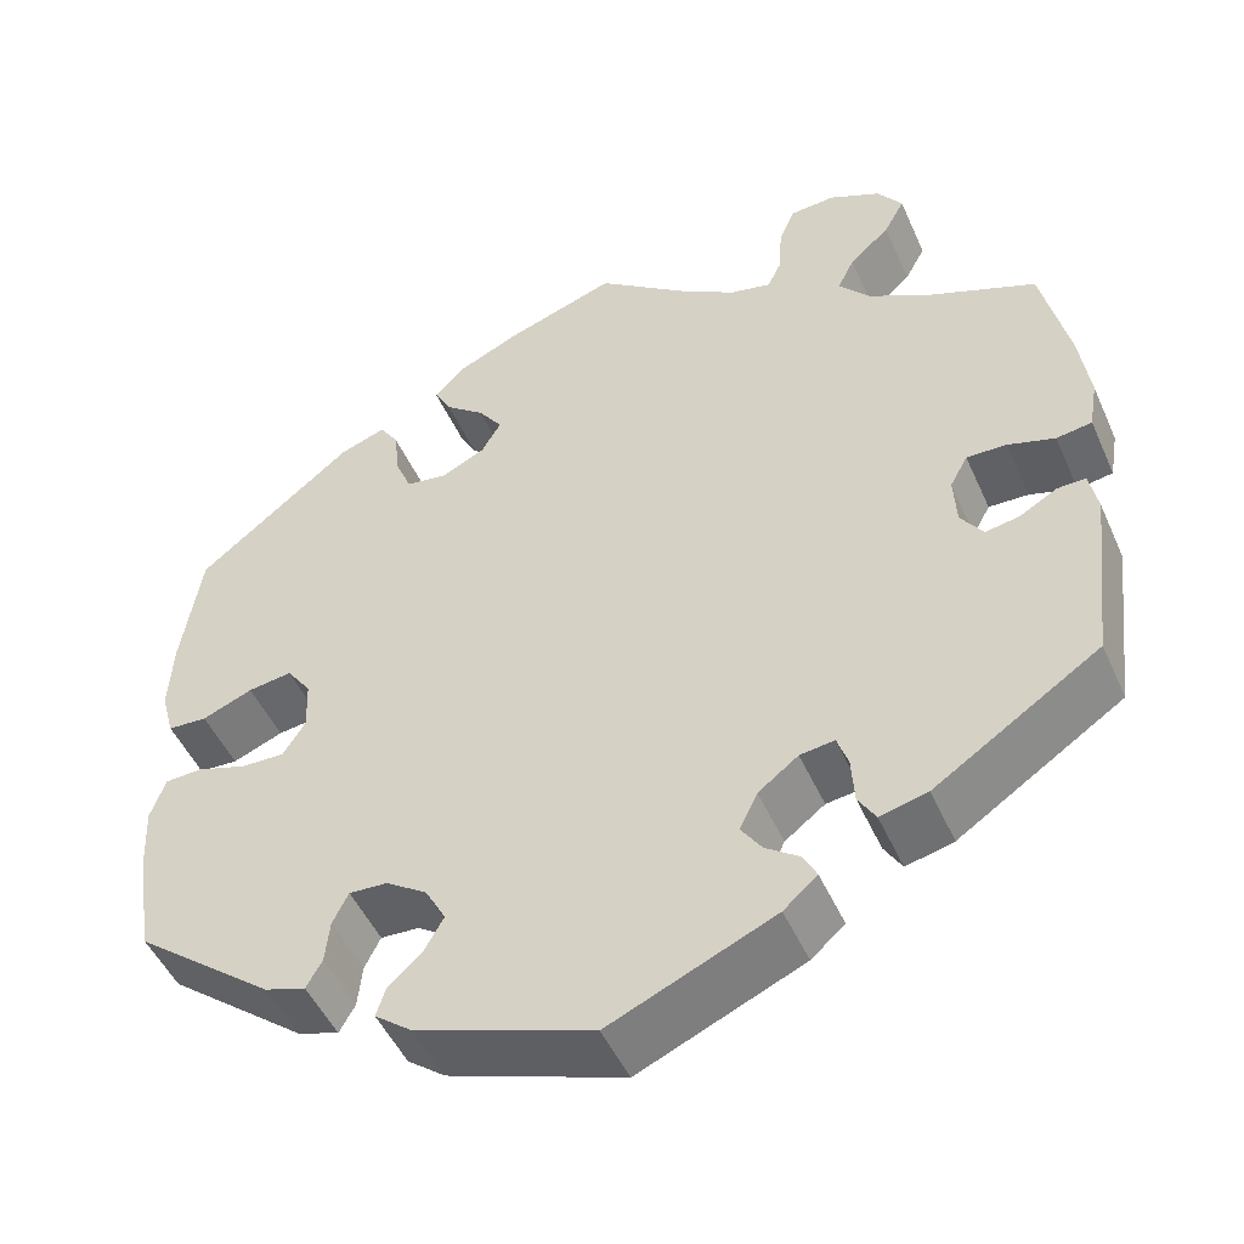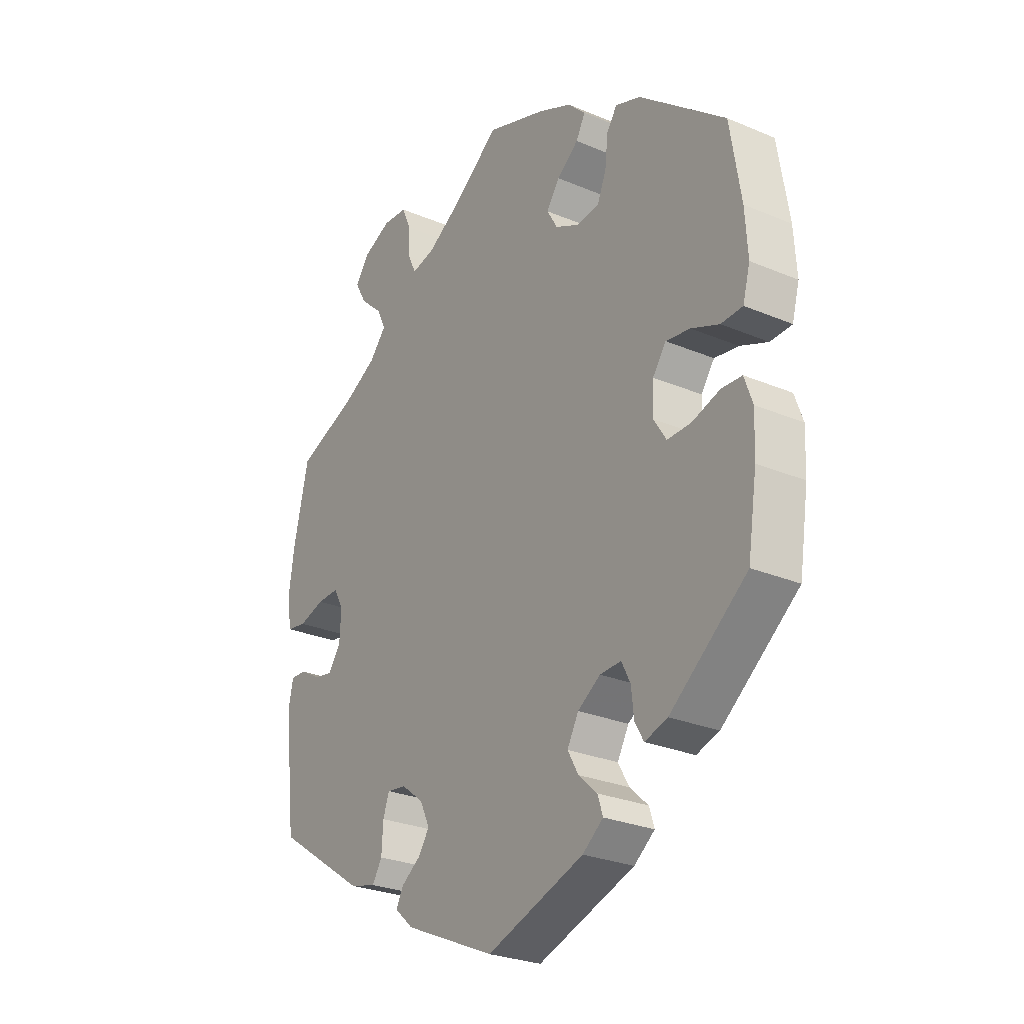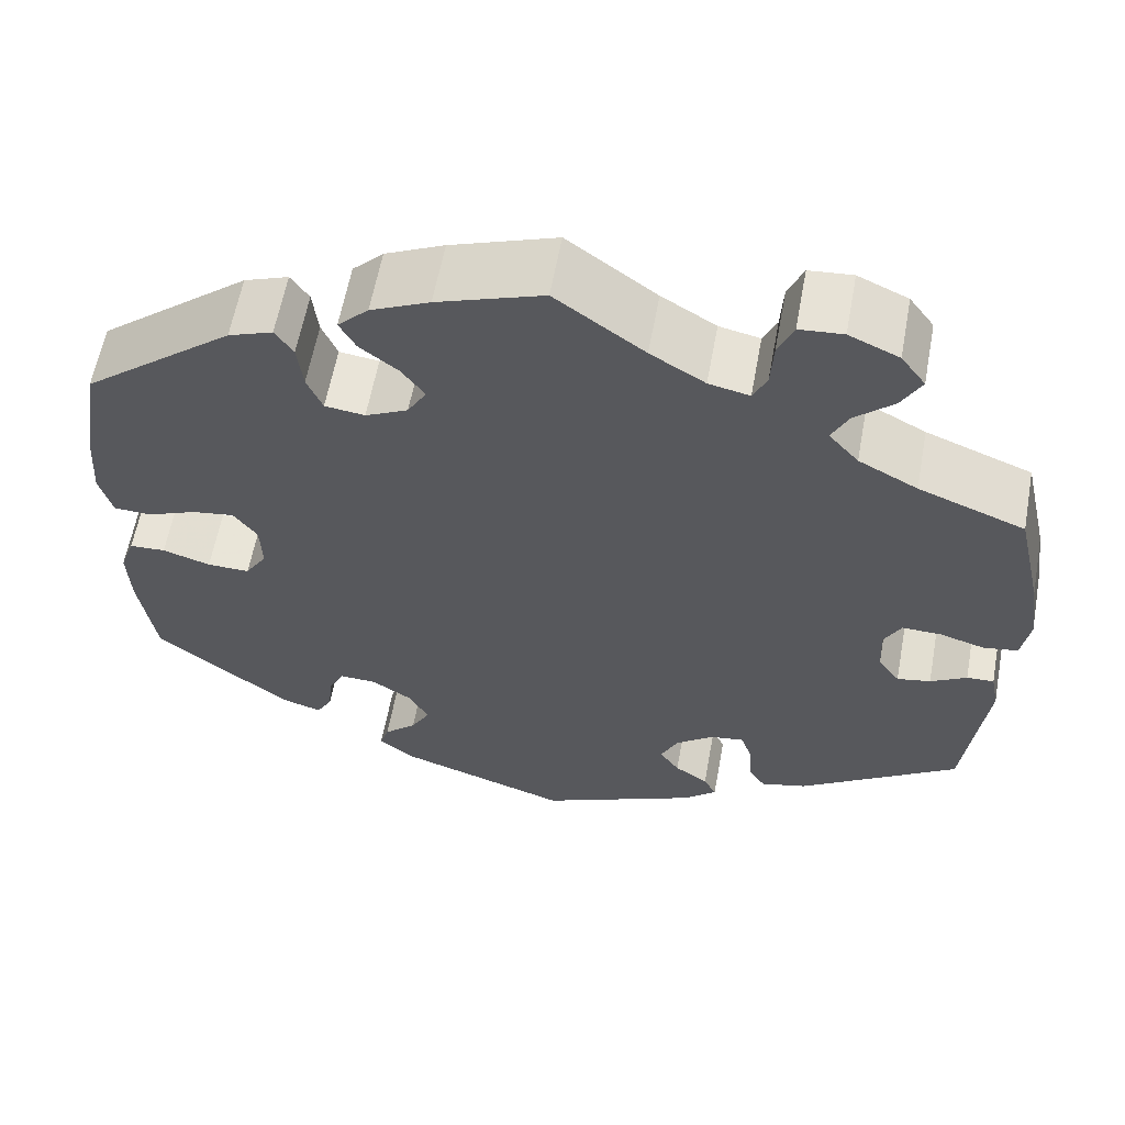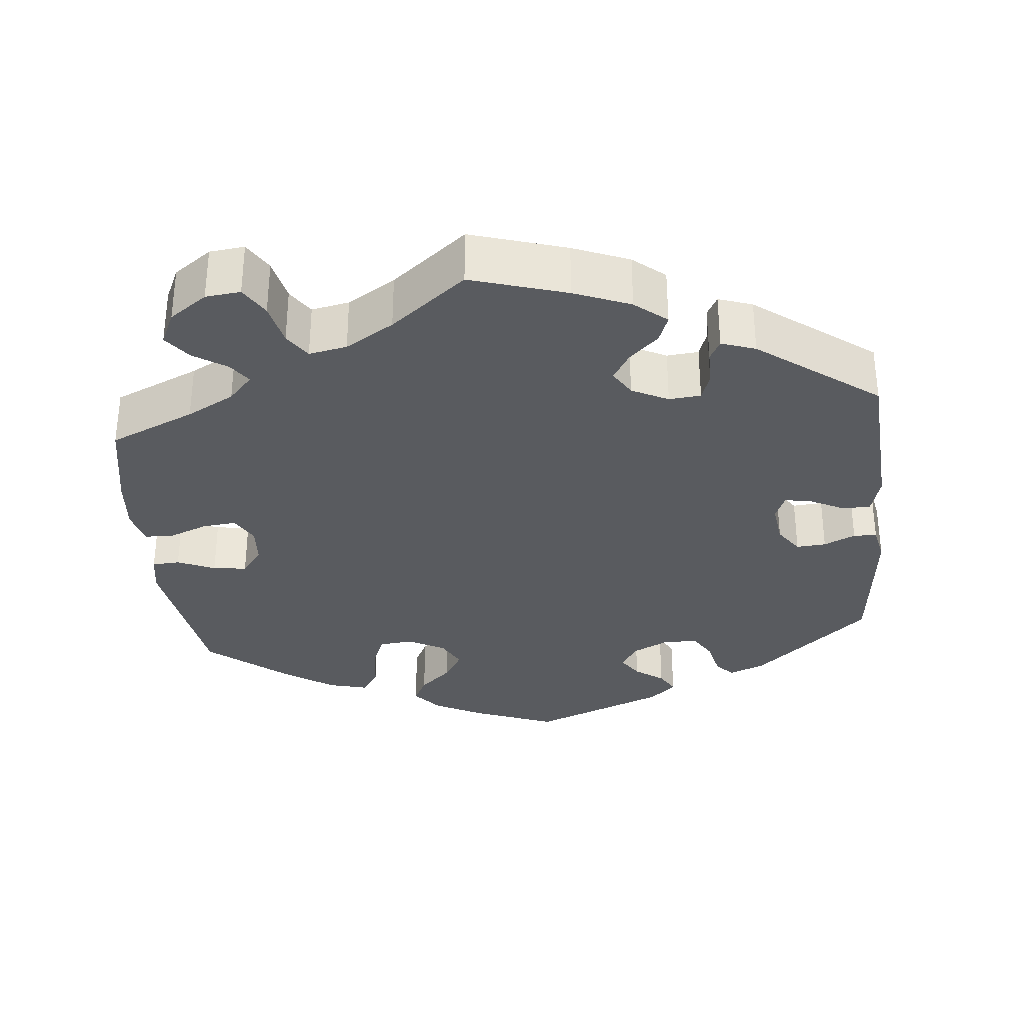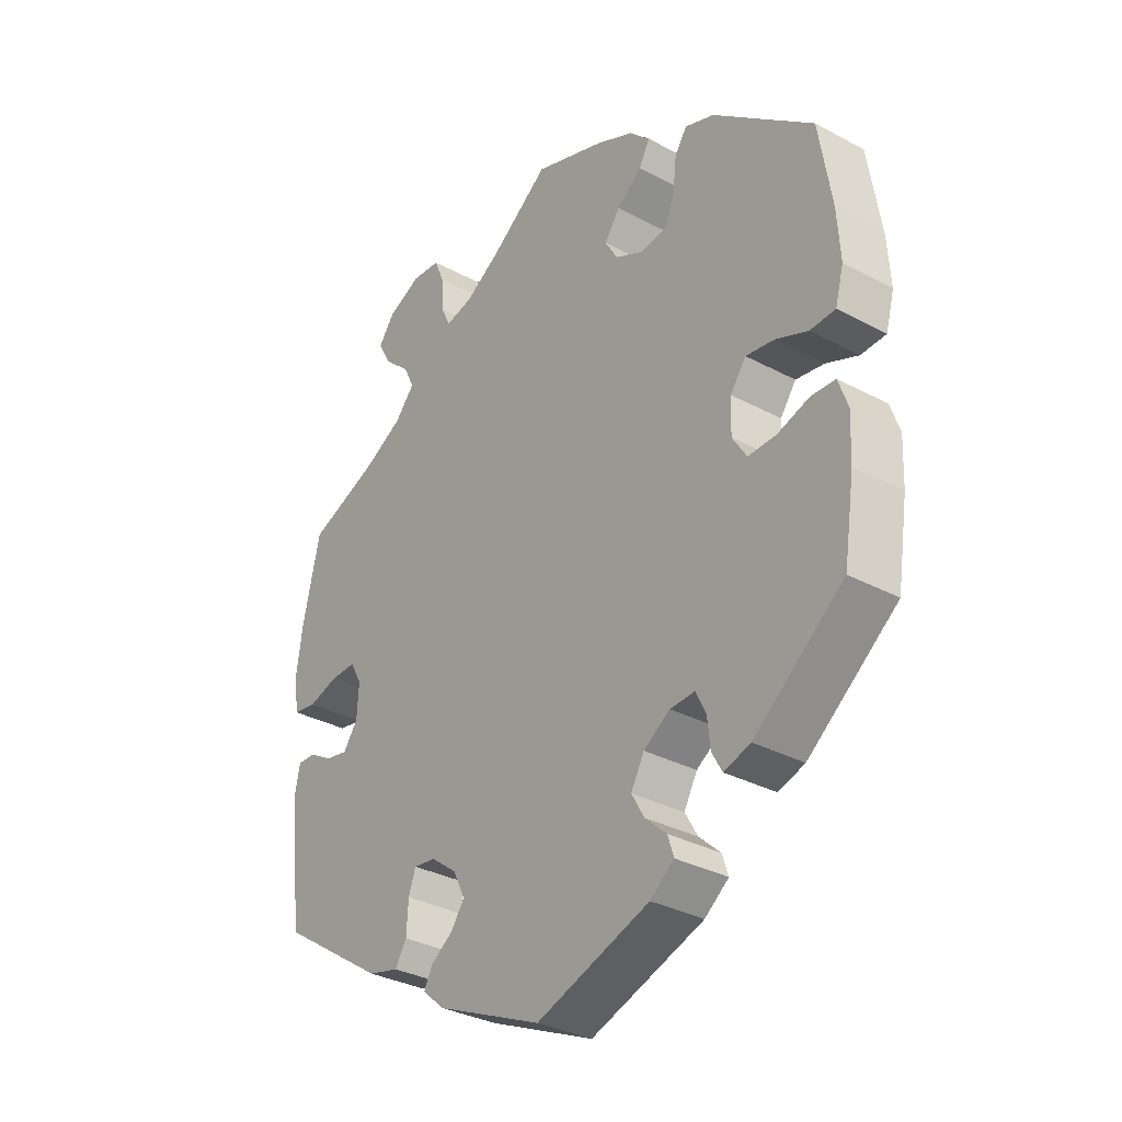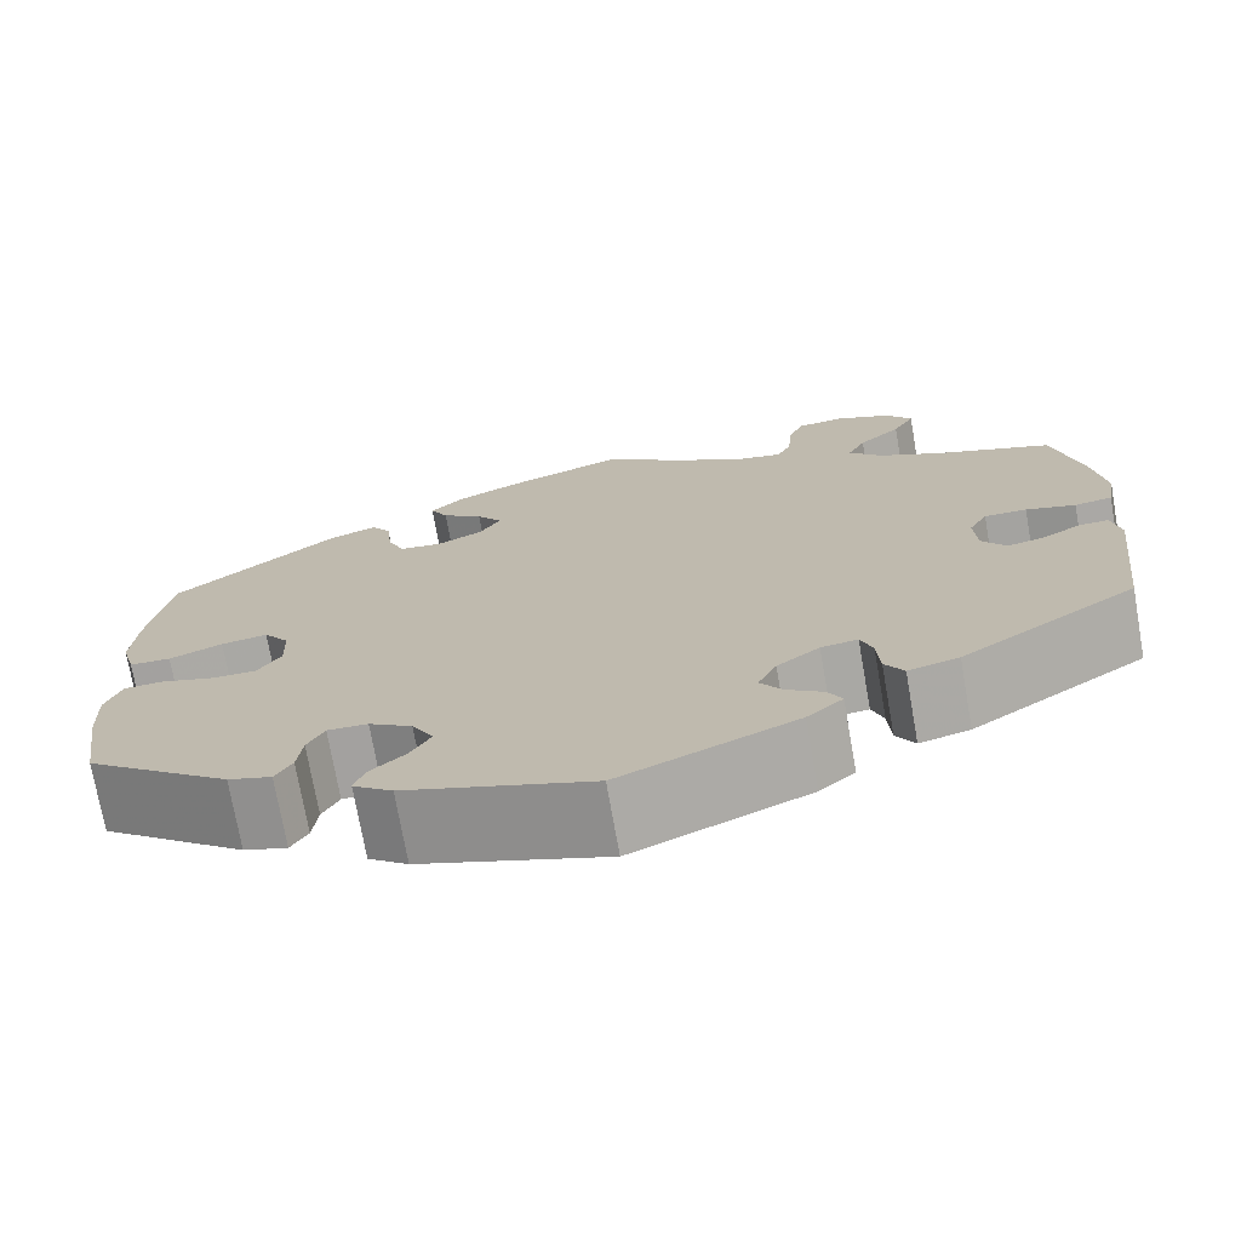
<metadata>
{"format":"obj","ext":"obj","renderer":"f3d","projection":"perspective","resolution":1024,"background":"white","views":[{"elev":-48.7,"azim":23.4,"up":"+Z"},{"elev":-27.1,"azim":-123.2,"up":"+Z"},{"elev":60.2,"azim":10.4,"up":"+Z"},{"elev":-32.7,"azim":65.7,"up":"+Y"},{"elev":-32.9,"azim":-126.5,"up":"+Z"},{"elev":-73.2,"azim":10.0,"up":"+Z"}]}
</metadata>
<code>
v 0.529 0.07 0.163
v 0.54 0.07 0.085
v 0.531 0.07 0.032
v 0.493 0.07 0.026
v 0.443 0.07 0.041
v 0.4 0.07 0.042
v 0.381 0.07 0.007
v 0.384 0.07 -0.046
v 0.408 0.07 -0.08
v 0.445 0.07 -0.073
v 0.485 0.07 -0.05
v 0.515 0.07 -0.049
v 0.524 0.07 -0.095
v 0.501 0.07 -0.288
v 0.324 0.07 -0.406
v 0.273 0.07 -0.419
v 0.254 0.07 -0.388
v 0.251 0.07 -0.338
v 0.239 0.07 -0.304
v 0.202 0.07 -0.309
v 0.159 0.07 -0.342
v 0.14 0.07 -0.382
v 0.162 0.07 -0.414
v 0.199 0.07 -0.44
v 0.213 0.07 -0.467
v 0.177 0.07 -0.499
v 0 0.07 -0.577
v -0.189 0.07 -0.512
v -0.229 0.07 -0.481
v -0.219 0.07 -0.45
v -0.183 0.07 -0.417
v -0.162 0.07 -0.38
v -0.184 0.07 -0.34
v -0.228 0.07 -0.311
v -0.269 0.07 -0.309
v -0.286 0.07 -0.343
v -0.291 0.07 -0.389
v -0.308 0.07 -0.419
v -0.352 0.07 -0.405
v -0.501 0.07 -0.288
v -0.519 0.07 -0.172
v -0.522 0.07 -0.102
v -0.506 0.07 -0.057
v -0.466 0.07 -0.055
v -0.413 0.07 -0.072
v -0.366 0.07 -0.073
v -0.342 0.07 -0.035
v -0.344 0.07 0.019
v -0.37 0.07 0.055
v -0.417 0.07 0.048
v -0.471 0.07 0.026
v -0.513 0.07 0.028
v -0.527 0.07 0.079
v -0.522 0.07 0.157
v -0.501 0.07 0.289
v -0.334 0.07 0.424
v -0.285 0.07 0.442
v -0.265 0.07 0.412
v -0.259 0.07 0.359
v -0.242 0.07 0.318
v -0.198 0.07 0.312
v -0.151 0.07 0.335
v -0.13 0.07 0.371
v -0.156 0.07 0.407
v -0.198 0.07 0.44
v -0.216 0.07 0.473
v -0.182 0.07 0.507
v -0.117 0.07 0.537
v 0 0.07 0.578
v 0.098 0.07 0.506
v 0.158 0.07 0.469
v 0.203 0.07 0.459
v 0.218 0.07 0.491
v 0.221 0.07 0.543
v 0.238 0.07 0.583
v 0.286 0.07 0.587
v 0.341 0.07 0.562
v 0.368 0.07 0.525
v 0.346 0.07 0.485
v 0.303 0.07 0.446
v 0.285 0.07 0.409
v 0.318 0.07 0.371
v 0.383 0.07 0.336
v 0.5 0.07 0.29
v 0.529 0 0.163
v 0.54 0 0.085
v 0.531 0 0.032
v 0.493 0 0.026
v 0.443 0 0.041
v 0.4 0 0.042
v 0.381 0 0.007
v 0.384 0 -0.046
v 0.408 0 -0.08
v 0.445 0 -0.073
v 0.485 0 -0.05
v 0.515 0 -0.049
v 0.524 0 -0.095
v 0.501 0 -0.288
v 0.324 0 -0.406
v 0.273 0 -0.419
v 0.254 0 -0.388
v 0.251 0 -0.338
v 0.239 0 -0.304
v 0.202 0 -0.309
v 0.159 0 -0.342
v 0.14 0 -0.382
v 0.162 0 -0.414
v 0.199 0 -0.44
v 0.213 0 -0.467
v 0.177 0 -0.499
v 0 0 -0.577
v -0.189 0 -0.512
v -0.229 0 -0.481
v -0.219 0 -0.45
v -0.183 0 -0.417
v -0.162 0 -0.38
v -0.184 0 -0.34
v -0.228 0 -0.311
v -0.269 0 -0.309
v -0.286 0 -0.343
v -0.291 0 -0.389
v -0.308 0 -0.419
v -0.352 0 -0.405
v -0.501 0 -0.288
v -0.519 0 -0.172
v -0.522 0 -0.102
v -0.506 0 -0.057
v -0.466 0 -0.055
v -0.413 0 -0.072
v -0.366 0 -0.073
v -0.342 0 -0.035
v -0.344 0 0.019
v -0.37 0 0.055
v -0.417 0 0.048
v -0.471 0 0.026
v -0.513 0 0.028
v -0.527 0 0.079
v -0.522 0 0.157
v -0.501 0 0.289
v -0.334 0 0.424
v -0.285 0 0.442
v -0.265 0 0.412
v -0.259 0 0.359
v -0.242 0 0.318
v -0.198 0 0.312
v -0.151 0 0.335
v -0.13 0 0.371
v -0.156 0 0.407
v -0.198 0 0.44
v -0.216 0 0.473
v -0.182 0 0.507
v -0.117 0 0.537
v 0 0 0.578
v 0.098 0 0.506
v 0.158 0 0.469
v 0.203 0 0.459
v 0.218 0 0.491
v 0.221 0 0.543
v 0.238 0 0.583
v 0.286 0 0.587
v 0.341 0 0.562
v 0.368 0 0.525
v 0.346 0 0.485
v 0.303 0 0.446
v 0.285 0 0.409
v 0.318 0 0.371
v 0.383 0 0.336
v 0.5 0 0.29
f 83 84 1 2
f 82 83 2 3
f 81 82 3 4
f 77 78 79 80
f 77 80 81
f 76 77 81
f 73 74 75 76
f 72 73 76 81
f 71 72 81 4
f 67 68 69 70
f 64 65 66 67
f 63 64 67 70
f 62 63 70 71
f 56 57 58 59
f 56 59 60
f 55 56 60
f 54 55 60 61
f 50 51 52 53
f 49 50 53 54
f 42 43 44 45
f 42 45 46
f 41 42 46
f 40 41 46
f 39 40 46 47
f 36 37 38 39
f 35 36 39 47
f 28 29 30 31
f 28 31 32
f 27 28 32
f 26 27 32 33
f 23 24 25 26
f 22 23 26 33
f 15 16 17 18
f 15 18 19
f 14 15 19
f 13 14 19
f 10 11 12 13
f 9 10 13 19
f 8 9 19 20
f 62 71 4 5
f 61 62 5 6
f 49 54 61 6
f 48 49 6 7
f 34 35 47 48
f 21 22 33 34
f 20 21 34 48
f 7 8 20 48
f 86 85 168 167
f 87 86 167 166
f 88 87 166 165
f 164 163 162 161
f 165 164 161
f 165 161 160
f 160 159 158 157
f 165 160 157 156
f 88 165 156 155
f 154 153 152 151
f 151 150 149 148
f 154 151 148 147
f 155 154 147 146
f 143 142 141 140
f 144 143 140
f 144 140 139
f 145 144 139 138
f 137 136 135 134
f 138 137 134 133
f 129 128 127 126
f 130 129 126
f 130 126 125
f 130 125 124
f 131 130 124 123
f 123 122 121 120
f 131 123 120 119
f 115 114 113 112
f 116 115 112
f 116 112 111
f 117 116 111 110
f 110 109 108 107
f 117 110 107 106
f 102 101 100 99
f 103 102 99
f 103 99 98
f 103 98 97
f 97 96 95 94
f 103 97 94 93
f 104 103 93 92
f 89 88 155 146
f 90 89 146 145
f 90 145 138 133
f 91 90 133 132
f 132 131 119 118
f 118 117 106 105
f 132 118 105 104
f 132 104 92 91
f 1 85 86 2
f 2 86 87 3
f 3 87 88 4
f 4 88 89 5
f 5 89 90 6
f 6 90 91 7
f 7 91 92 8
f 8 92 93 9
f 9 93 94 10
f 10 94 95 11
f 11 95 96 12
f 12 96 97 13
f 13 97 98 14
f 14 98 99 15
f 15 99 100 16
f 16 100 101 17
f 17 101 102 18
f 18 102 103 19
f 19 103 104 20
f 20 104 105 21
f 21 105 106 22
f 22 106 107 23
f 23 107 108 24
f 24 108 109 25
f 25 109 110 26
f 26 110 111 27
f 27 111 112 28
f 28 112 113 29
f 29 113 114 30
f 30 114 115 31
f 31 115 116 32
f 32 116 117 33
f 33 117 118 34
f 34 118 119 35
f 35 119 120 36
f 36 120 121 37
f 37 121 122 38
f 38 122 123 39
f 39 123 124 40
f 40 124 125 41
f 41 125 126 42
f 42 126 127 43
f 43 127 128 44
f 44 128 129 45
f 45 129 130 46
f 46 130 131 47
f 47 131 132 48
f 48 132 133 49
f 49 133 134 50
f 50 134 135 51
f 51 135 136 52
f 52 136 137 53
f 53 137 138 54
f 54 138 139 55
f 55 139 140 56
f 56 140 141 57
f 57 141 142 58
f 58 142 143 59
f 59 143 144 60
f 60 144 145 61
f 61 145 146 62
f 62 146 147 63
f 63 147 148 64
f 64 148 149 65
f 65 149 150 66
f 66 150 151 67
f 67 151 152 68
f 68 152 153 69
f 69 153 154 70
f 70 154 155 71
f 71 155 156 72
f 72 156 157 73
f 73 157 158 74
f 74 158 159 75
f 75 159 160 76
f 76 160 161 77
f 77 161 162 78
f 78 162 163 79
f 79 163 164 80
f 80 164 165 81
f 81 165 166 82
f 82 166 167 83
f 83 167 168 84
f 84 168 85 1

</code>
